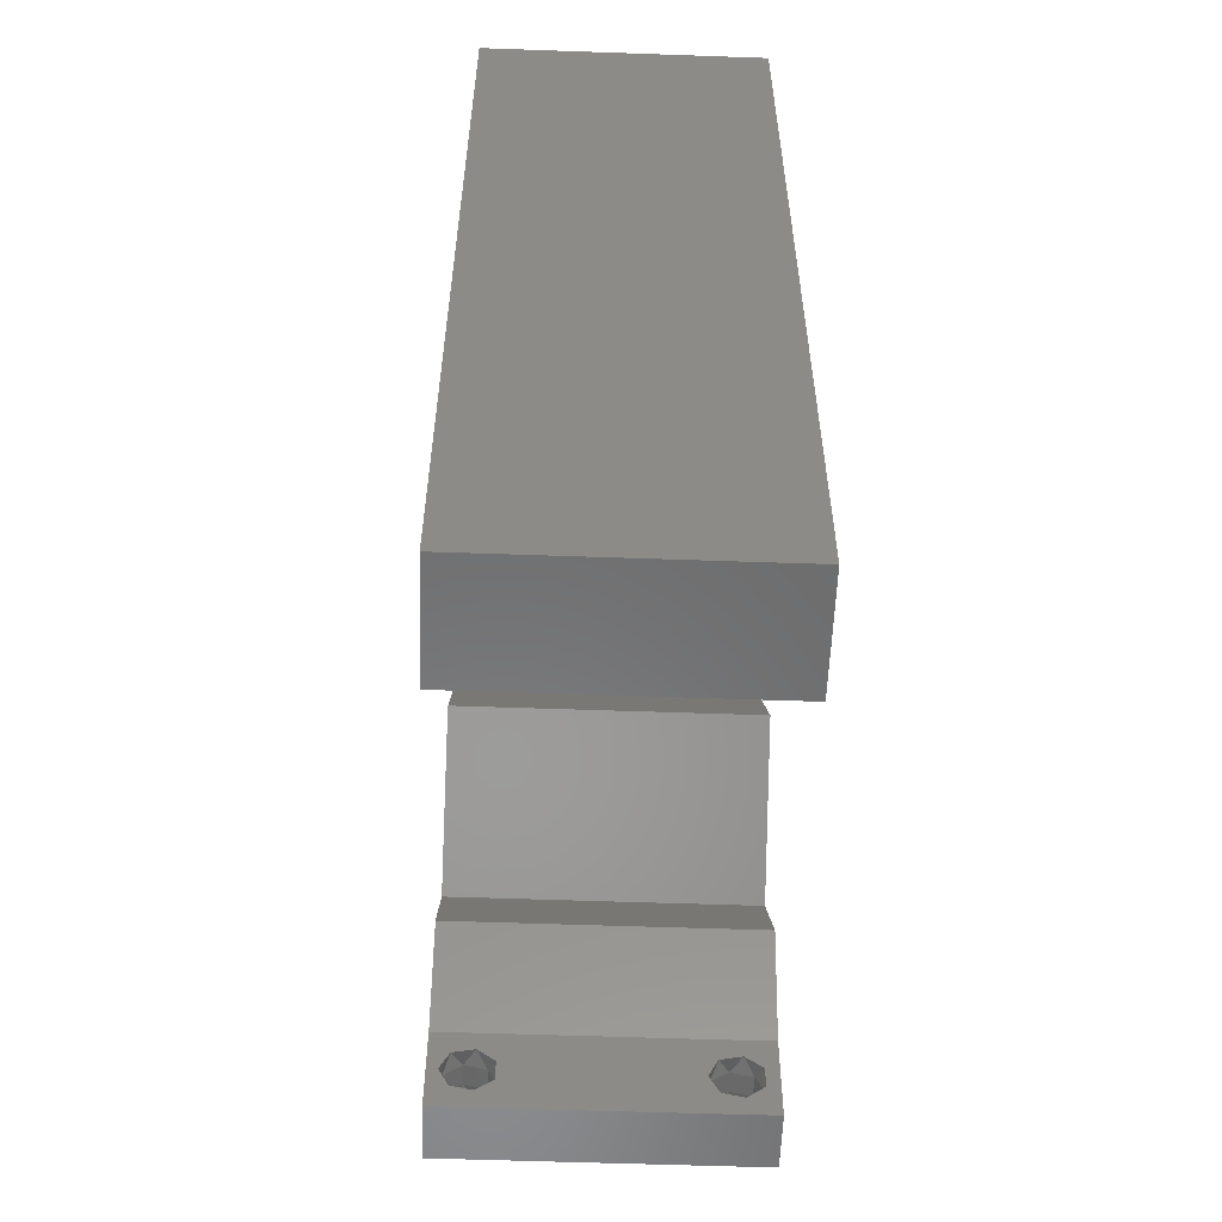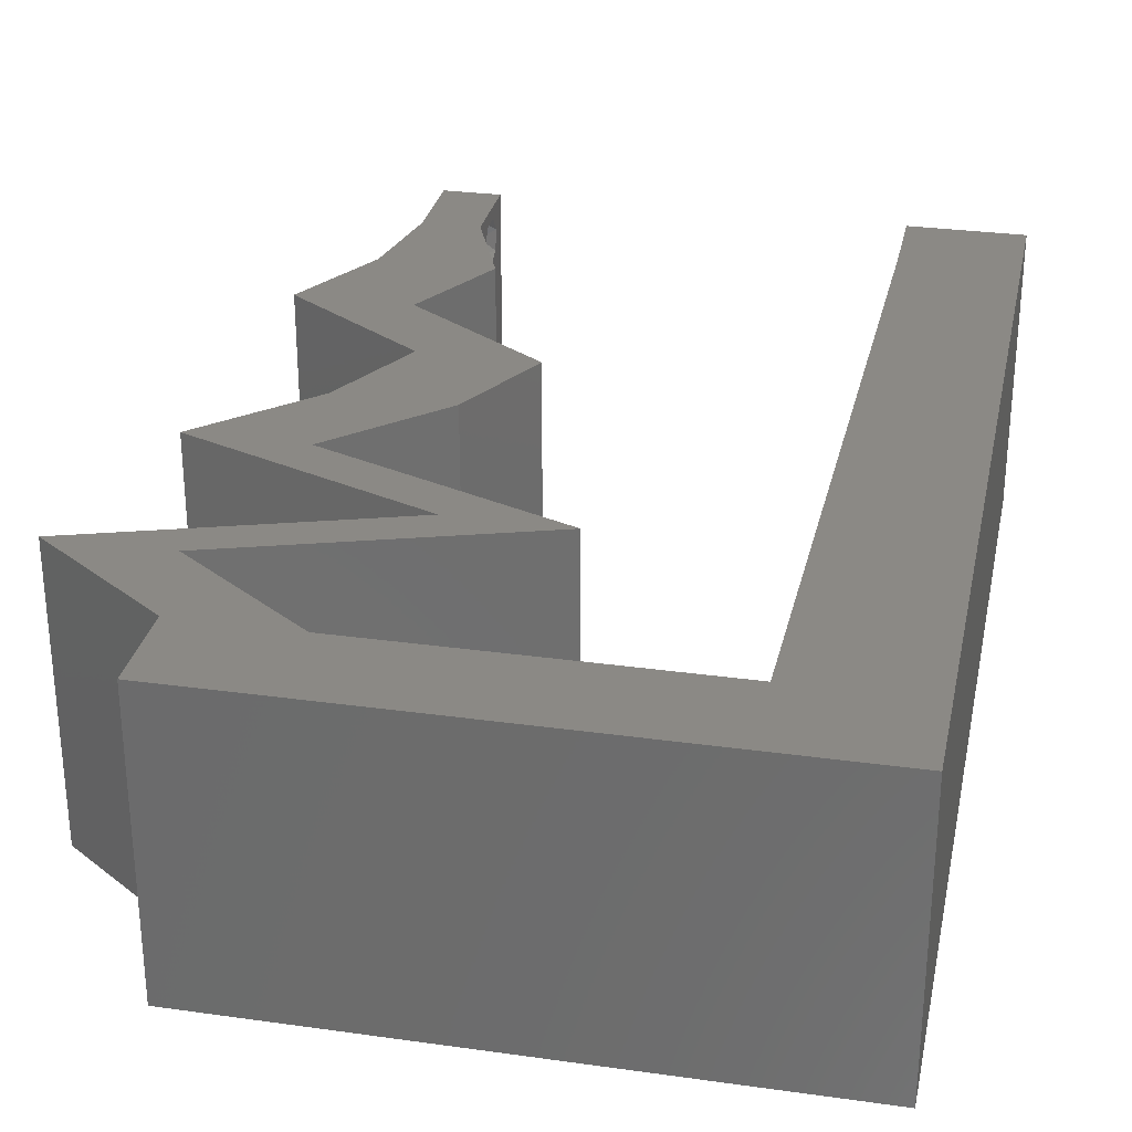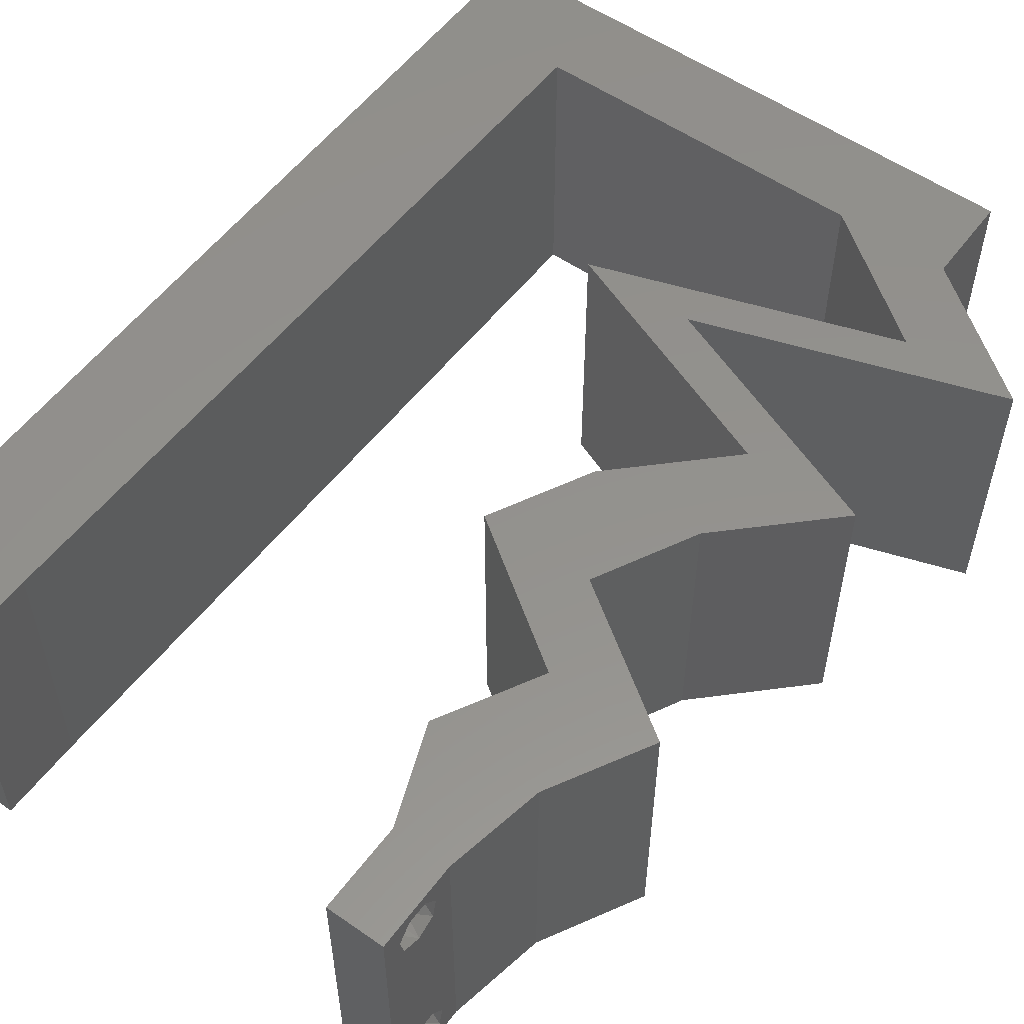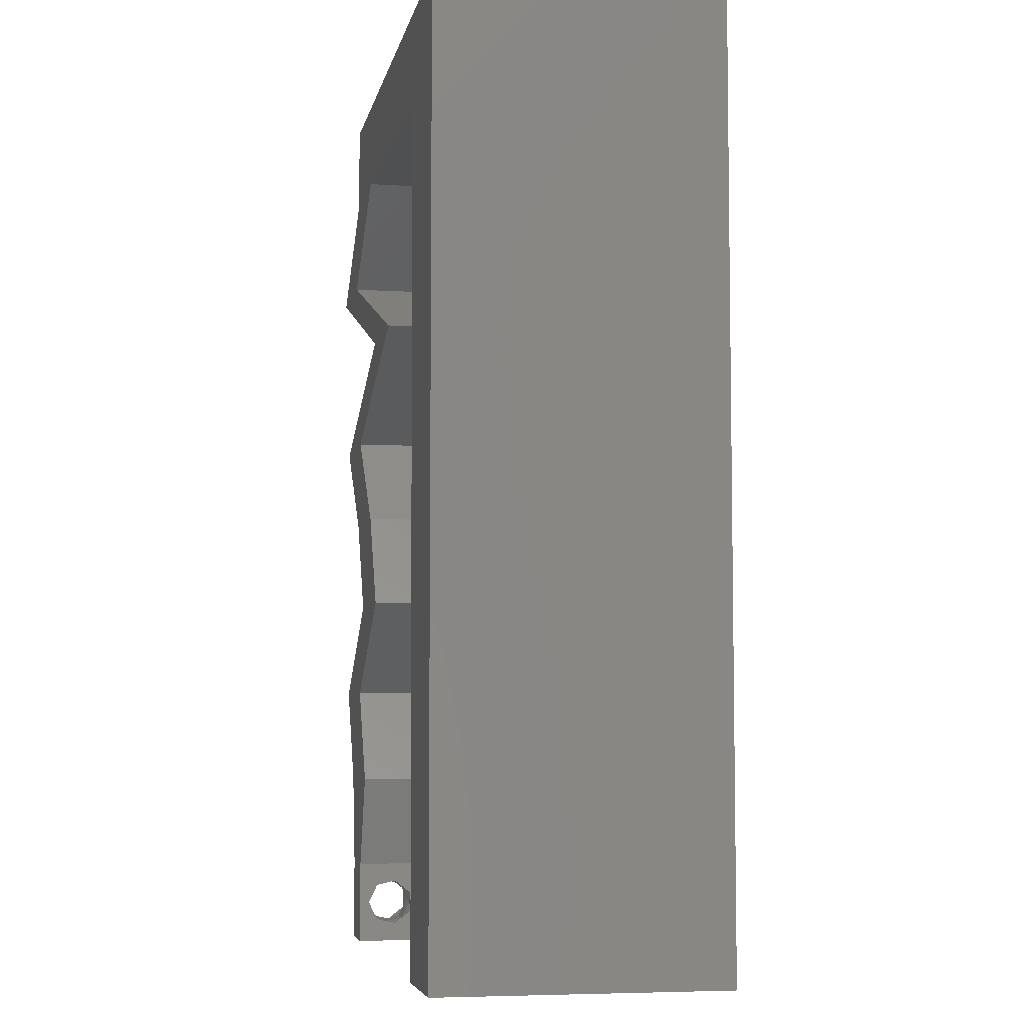
<metadata>
{"format":"stl","ext":"stl","renderer":"f3d","projection":"perspective","resolution":1024,"background":"white","views":[{"elev":-56.9,"azim":-92.1,"up":"+Y"},{"elev":29.2,"azim":-168.3,"up":"+Z"},{"elev":55.3,"azim":36.2,"up":"+Z"},{"elev":-5.6,"azim":-100.8,"up":"+Y"}]}
</metadata>
<code>
# stl→obj: 258 verts, 520 faces
v 0.04 -0.003738 0.003932
v 0.04 0 0.01
v 0.04 -0.006 0.01
v 0.04 -0.003 0.0159
v 0.04 -0.004657 0.002778
v 0.04 -0.006 0
v 0.04 -0.004329 0.00134
v 0.04 -0.001671 0.00134
v 0.04 0 0
v 0.04 -0.001343 0.002778
v 0.04 -0.003 0.0007
v 0.04 -0.001343 0.01798
v 0.04 0 0.02
v 0.04 -0.002262 0.01913
v 0.04 -0.004657 0.01798
v 0.04 -0.003738 0.01913
v 0.04 -0.006 0.02
v 0.04 -0.001671 0.01654
v 0.04 -0.004329 0.01654
v 0.04 -0.002262 0.003932
v 0.036 0 0.01
v 0.036 -0.003738 0.003932
v 0.036 -0.006 0.01
v 0.036 -0.003 0.0159
v 0.036 -0.006 0
v 0.036 -0.004657 0.002778
v 0.036 -0.004329 0.00134
v 0.036 -0.001343 0.002778
v 0.036 0 0
v 0.036 -0.001671 0.00134
v 0.036 -0.003 0.0007
v 0.036 0 0.02
v 0.036 -0.001343 0.01798
v 0.036 -0.002262 0.01913
v 0.036 -0.004657 0.01798
v 0.036 -0.006 0.02
v 0.036 -0.003738 0.01913
v 0.036 -0.001671 0.01654
v 0.036 -0.004329 0.01654
v 0.036 -0.002262 0.003932
v 0.008168 0.01076 0.02
v 0.008336 0.02152 0.02
v 0.004816 0.01619 0.02
v 0.008 0 0.02
v 0 0 0.02
v 0.004 -0.003 0.02
v 0 -0.006 0.02
v 0.008 -0.006 0.02
v 0.008504 0.03227 0.02
v 0 0.024 0.02
v 0.00884 0.05379 0.02
v 0 0.048 0.02
v 0.008672 0.04303 0.02
v 0 0.036 0.02
v 0.004042 0.00569 0.02
v 0.04127 0.006724 0.02
v 0.038 0.003464 0.02
v 0.03342 0.006724 0.02
v 0.03713 0.01345 0.02
v 0.0353 0.02017 0.02
v 0.03881 0.0269 0.02
v 0.03096 0.0269 0.02
v 0.03215 0.05379 0.02
v 0.04 0.05379 0.02
v 0.03554 0.0569 0.02
v 0.04499 0.01345 0.02
v 0.03 0.06 0.02
v 0.025 0.05727 0.02
v 0.02745 0.02017 0.02
v 0.01 0.06 0.02
v 0.01483 0.0569 0.02
v 0.02049 0.05379 0.02
v 0.02 0.06 0.02
v 0 0.012 0.02
v 0.038 -0.003 0.02
v 0.04 0.06 0.02
v 0.0311 0.0437 0.02
v 0.02883 0.04034 0.02
v 0.03895 0.0437 0.02
v 0.04122 0.04707 0.02
v 0 0.06 0.02
v 0.04907 0.04707 0.02
v 0.02098 0.04034 0.02
v 0.02943 0.03698 0.02
v 0.03728 0.03698 0.02
v 0.04573 0.03362 0.02
v 0.03788 0.03362 0.02
v 0 -0.006 0.01
v 0 -0.003 0.015
v 0 0 0.01
v 0 -0.006 0
v 0 -0.003 0.005
v 0 0 0
v 0.004 -0.006 0.015
v 0.008 -0.006 0.01
v 0.004 -0.006 0.005
v 0.008 -0.006 0
v 0 0.009 0.0114
v 0 0.06 0
v 0 0.051 0.0086
v 0 0.06 0.01
v 0 0.048 0
v 0 0.0415 0.009767
v 0 0.03 0.01
v 0 0.036 0
v 0 0.024 0
v 0 0.0185 0.01023
v 0 0.012 0
v 0 0.005337 0.005128
v 0 0.05466 0.01487
v 0.008168 0.01076 0
v 0.004816 0.01619 0
v 0.008336 0.02152 0
v 0.008 0 0
v 0.004 -0.003 0
v 0.008504 0.03227 0
v 0.008672 0.04303 0
v 0.00884 0.05379 0
v 0.004042 0.00569 0
v 0.038 0.003464 0
v 0.04127 0.006724 0
v 0.03342 0.006724 0
v 0.03713 0.01345 0
v 0.0353 0.02017 0
v 0.03096 0.0269 0
v 0.03881 0.0269 0
v 0.03215 0.05379 0
v 0.03554 0.0569 0
v 0.04 0.05379 0
v 0.04499 0.01345 0
v 0.025 0.05727 0
v 0.03 0.06 0
v 0.02745 0.02017 0
v 0.01 0.06 0
v 0.01483 0.0569 0
v 0.02049 0.05379 0
v 0.02 0.06 0
v 0.038 -0.003 0
v 0.04 0.06 0
v 0.0311 0.0437 0
v 0.03895 0.0437 0
v 0.02883 0.04034 0
v 0.04122 0.04707 0
v 0.04907 0.04707 0
v 0.02098 0.04034 0
v 0.02943 0.03698 0
v 0.03728 0.03698 0
v 0.04573 0.03362 0
v 0.03788 0.03362 0
v 0.008 0 0.01
v 0.008 -0.003 0.015
v 0.008 -0.003 0.005
v 0.015 0.06 0.00866
v 0.025 0.06 0.01134
v 0.006575 0.06 0.01266
v 0.03343 0.06 0.007337
v 0.04 0.06 0.01
v 0.0342 0.06 0.01422
v 0.005798 0.06 0.00578
v 0.04 0.0569 0.015
v 0.04 0.05379 0.01
v 0.04 0.0569 0.005
v 0.04454 0.05043 0.005676
v 0.04454 0.05043 0.01427
v 0.04907 0.04707 0.01
v 0.04133 0.04449 0.01198
v 0.03583 0.04267 0.007306
v 0.02883 0.04034 0.01
v 0.04401 0.04539 0.005
v 0.03469 0.04229 0.01396
v 0.03873 0.0364 0.007716
v 0.04573 0.03362 0.01
v 0.0351 0.03785 0.01331
v 0.03323 0.03859 0.005266
v 0.04055 0.03568 0.01424
v 0.04227 0.03026 0.015
v 0.03881 0.0269 0.01
v 0.04227 0.03026 0.005
v 0.0353 0.02017 0.01
v 0.03706 0.02353 0.015
v 0.03706 0.02353 0.005
v 0.04014 0.01681 0.005916
v 0.04014 0.01681 0.01398
v 0.04499 0.01345 0.01
v 0.04313 0.01009 0.015
v 0.04127 0.006724 0.01
v 0.04313 0.01009 0.005
v 0.04064 0.003362 0.015
v 0.04064 0.003362 0.005
v 0.03471 0.003362 0.015
v 0.03342 0.006724 0.01
v 0.03471 0.003362 0.005
v 0.03528 0.01009 0.015
v 0.03713 0.01345 0.01
v 0.03528 0.01009 0.005
v 0.03229 0.01681 0.005916
v 0.03229 0.01681 0.01398
v 0.02745 0.02017 0.01
v 0.03096 0.0269 0.01
v 0.0292 0.02353 0.015
v 0.0292 0.02353 0.005
v 0.03442 0.03026 0.015
v 0.03788 0.03362 0.01
v 0.03442 0.03026 0.005
v 0.02798 0.03756 0.007716
v 0.02098 0.04034 0.01
v 0.03161 0.03611 0.01331
v 0.03347 0.03537 0.005266
v 0.02615 0.03828 0.01424
v 0.02872 0.04292 0.01198
v 0.03422 0.04474 0.007306
v 0.04122 0.04707 0.01
v 0.02604 0.04202 0.005
v 0.03536 0.04512 0.01396
v 0.03668 0.05043 0.005676
v 0.03668 0.05043 0.01427
v 0.03215 0.05379 0.01
v 0.02325 0.05379 0.01153
v 0.02635 0.05379 0.005175
v 0.01624 0.05379 0.00683
v 0.01549 0.05379 0.0136
v 0.00884 0.05379 0.01
v 0.00842 0.0269 0.01023
v 0.008606 0.03879 0.009604
v 0.008234 0.015 0.009606
v 0.008723 0.04633 0.01234
v 0.008116 0.007452 0.01234
v 0.008094 0.006023 0.005709
v 0.008746 0.04777 0.005708
v 0.0385 -0.002262 0.01607
v 0.03873 -0.003738 0.01607
v 0.03726 -0.003758 0.01608
v 0.03712 -0.002262 0.01607
v 0.03873 -0.004329 0.01866
v 0.03727 -0.003 0.0193
v 0.03875 -0.003 0.0193
v 0.03873 -0.001671 0.01866
v 0.03727 -0.001343 0.01722
v 0.03875 -0.001343 0.01722
v 0.03727 -0.004657 0.01722
v 0.03875 -0.004657 0.01722
v 0.03725 -0.004329 0.01866
v 0.03725 -0.001671 0.01866
v 0.03727 -0.002262 0.0008684
v 0.03873 -0.003738 0.0008684
v 0.03726 -0.003758 0.0008785
v 0.03874 -0.002242 0.0008785
v 0.03873 -0.001343 0.002022
v 0.03727 -0.001671 0.00346
v 0.03725 -0.001343 0.002022
v 0.03873 -0.003 0.0041
v 0.03725 -0.003 0.0041
v 0.03875 -0.001671 0.00346
v 0.03727 -0.004657 0.002022
v 0.03875 -0.004657 0.002022
v 0.03798 -0.004322 0.003468
v 0.03913 -0.004332 0.003456
v 0.03684 -0.004329 0.00346
f 1 2 3
f 2 4 3
f 5 6 7
f 8 9 10
f 11 9 8
f 7 6 11
f 12 13 14
f 15 16 17
f 16 13 17
f 14 13 16
f 6 9 11
f 10 9 2
f 13 18 2
f 12 18 13
f 3 19 17
f 19 15 17
f 3 6 5
f 2 18 4
f 4 19 3
f 20 2 1
f 10 2 20
f 1 3 5
f 21 22 23
f 23 24 21
f 25 26 27
f 28 29 30
f 30 29 31
f 31 25 27
f 32 33 34
f 35 36 37
f 32 37 36
f 34 37 32
f 32 38 33
f 29 25 31
f 36 39 23
f 35 39 36
f 21 38 32
f 23 26 25
f 21 29 28
f 23 39 24
f 24 38 21
f 22 26 23
f 40 22 21
f 40 21 28
f 41 42 43
f 44 45 46
f 47 48 46
f 49 50 42
f 51 52 53
f 52 54 53
f 45 44 55
f 13 56 57
f 58 32 57
f 58 56 59
f 53 54 49
f 60 61 62
f 63 64 65
f 56 66 59
f 63 67 68
f 69 60 62
f 56 58 57
f 70 51 71
f 72 73 71
f 41 74 55
f 42 50 43
f 67 63 65
f 36 17 75
f 13 32 75
f 73 72 68
f 45 47 46
f 48 44 46
f 32 13 57
f 64 76 65
f 74 41 43
f 74 45 55
f 76 67 65
f 77 78 79
f 66 60 59
f 17 13 75
f 32 36 75
f 79 80 77
f 72 63 68
f 51 72 71
f 44 41 55
f 50 74 43
f 73 70 71
f 67 73 68
f 52 51 81
f 51 70 81
f 64 80 82
f 63 80 64
f 82 80 79
f 78 83 84
f 83 78 77
f 85 78 84
f 86 87 61
f 87 86 85
f 61 87 62
f 59 60 69
f 87 85 84
f 54 50 49
f 88 89 90
f 45 89 47
f 91 92 93
f 90 92 88
f 47 89 88
f 90 89 45
f 88 92 91
f 93 92 90
f 48 94 95
f 88 94 47
f 91 96 88
f 95 96 97
f 47 94 48
f 95 94 88
f 97 96 91
f 88 96 95
f 45 98 90
f 99 100 101
f 102 100 99
f 74 98 45
f 103 104 54
f 105 104 103
f 105 103 102
f 54 104 50
f 106 104 105
f 107 104 106
f 50 107 74
f 52 103 54
f 108 107 106
f 50 104 107
f 93 109 108
f 81 110 52
f 52 100 103
f 108 98 107
f 108 109 98
f 52 110 100
f 107 98 74
f 103 100 102
f 101 110 81
f 90 109 93
f 98 109 90
f 100 110 101
f 111 112 113
f 114 115 93
f 91 115 97
f 113 106 116
f 117 102 118
f 117 105 102
f 93 119 114
f 9 120 121
f 122 120 29
f 122 123 121
f 116 105 117
f 124 125 126
f 127 128 129
f 121 123 130
f 127 131 132
f 133 125 124
f 121 120 122
f 134 135 118
f 136 135 137
f 111 119 108
f 113 112 106
f 132 128 127
f 25 138 6
f 9 138 29
f 137 131 136
f 93 115 91
f 97 115 114
f 29 120 9
f 129 128 139
f 108 112 111
f 108 119 93
f 139 128 132
f 140 141 142
f 130 123 124
f 6 138 9
f 29 138 25
f 141 140 143
f 136 131 127
f 118 135 136
f 114 119 111
f 106 112 108
f 137 135 134
f 132 131 137
f 102 99 118
f 118 99 134
f 143 129 144
f 127 129 143
f 144 141 143
f 145 142 146
f 140 142 145
f 146 142 147
f 148 126 149
f 147 148 149
f 126 125 149
f 123 133 124
f 146 147 149
f 116 106 105
f 150 151 95
f 48 151 44
f 114 152 97
f 95 152 150
f 44 151 150
f 95 151 48
f 97 152 95
f 150 152 114
f 73 153 70
f 137 154 132
f 73 154 153
f 153 154 137
f 153 155 70
f 154 156 132
f 67 154 73
f 134 153 137
f 132 156 139
f 139 156 157
f 81 155 101
f 70 155 81
f 67 158 154
f 134 159 153
f 154 158 156
f 153 159 155
f 76 158 67
f 157 158 76
f 99 159 134
f 101 159 99
f 156 158 157
f 155 159 101
f 157 160 161
f 64 160 76
f 139 162 129
f 161 162 157
f 76 160 157
f 161 160 64
f 157 162 139
f 129 162 161
f 129 163 144
f 82 164 64
f 64 164 161
f 165 164 82
f 165 163 164
f 164 163 161
f 161 163 129
f 144 163 165
f 82 166 165
f 79 166 82
f 141 167 142
f 142 167 168
f 144 169 141
f 78 170 79
f 168 170 78
f 165 169 144
f 141 169 167
f 167 169 166
f 170 166 79
f 166 169 165
f 170 167 166
f 168 167 170
f 147 171 148
f 148 171 172
f 78 173 168
f 85 173 78
f 168 174 142
f 172 175 86
f 142 174 147
f 86 175 85
f 173 174 168
f 171 174 173
f 172 171 175
f 147 174 171
f 171 173 175
f 175 173 85
f 86 176 172
f 177 176 61
f 172 178 148
f 126 178 177
f 61 176 86
f 172 176 177
f 148 178 126
f 177 178 172
f 179 180 60
f 61 180 177
f 177 181 126
f 124 181 179
f 60 180 61
f 177 180 179
f 126 181 124
f 179 181 177
f 124 182 130
f 66 183 60
f 60 183 179
f 184 183 66
f 183 182 179
f 184 182 183
f 179 182 124
f 130 182 184
f 66 185 184
f 186 185 56
f 121 187 186
f 184 187 130
f 56 185 66
f 184 185 186
f 130 187 121
f 186 187 184
f 13 188 56
f 186 188 2
f 2 189 186
f 121 189 9
f 56 188 186
f 2 188 13
f 186 189 121
f 9 189 2
f 3 17 36
f 36 23 3
f 25 6 3
f 3 23 25
f 58 190 32
f 21 190 191
f 191 192 21
f 29 192 122
f 32 190 21
f 191 190 58
f 21 192 29
f 122 192 191
f 58 193 191
f 194 193 59
f 191 195 122
f 123 195 194
f 59 193 58
f 191 193 194
f 122 195 123
f 194 195 191
f 123 196 133
f 69 197 59
f 59 197 194
f 198 197 69
f 197 196 194
f 198 196 197
f 194 196 123
f 133 196 198
f 199 200 62
f 69 200 198
f 198 201 133
f 125 201 199
f 62 200 69
f 198 200 199
f 133 201 125
f 199 201 198
f 62 202 199
f 203 202 87
f 149 204 203
f 199 204 125
f 87 202 62
f 199 202 203
f 125 204 149
f 203 204 199
f 146 205 145
f 145 205 206
f 87 207 203
f 84 207 87
f 203 208 149
f 206 209 83
f 149 208 146
f 83 209 84
f 207 208 203
f 205 208 207
f 206 205 209
f 146 208 205
f 205 207 209
f 209 207 84
f 83 210 206
f 77 210 83
f 140 211 143
f 143 211 212
f 145 213 140
f 80 214 77
f 212 214 80
f 206 213 145
f 140 213 211
f 211 213 210
f 214 210 77
f 210 213 206
f 214 211 210
f 212 211 214
f 143 215 127
f 63 216 80
f 80 216 212
f 217 216 63
f 217 215 216
f 216 215 212
f 212 215 143
f 127 215 217
f 63 218 217
f 72 218 63
f 127 219 136
f 136 220 118
f 51 221 72
f 118 220 222
f 220 219 218
f 136 219 220
f 217 219 127
f 222 221 51
f 221 220 218
f 221 218 72
f 218 219 217
f 222 220 221
f 116 223 113
f 49 224 53
f 41 225 42
f 223 225 113
f 223 224 49
f 116 224 223
f 42 225 223
f 113 225 111
f 51 226 222
f 150 227 44
f 53 226 51
f 42 223 49
f 117 224 116
f 44 227 41
f 225 228 111
f 224 226 53
f 117 229 224
f 41 227 225
f 227 228 225
f 224 229 226
f 111 228 114
f 118 229 117
f 222 229 118
f 114 228 150
f 226 229 222
f 150 228 227
f 24 4 230
f 4 24 231
f 231 24 232
f 24 230 233
f 234 235 236
f 235 237 236
f 237 238 239
f 240 234 241
f 235 234 242
f 237 235 243
f 238 237 243
f 234 240 242
f 231 240 241
f 240 231 232
f 238 230 239
f 230 238 233
f 12 14 237
f 16 15 234
f 33 38 238
f 39 35 240
f 37 34 235
f 12 237 239
f 16 234 236
f 237 14 236
f 234 15 241
f 33 238 243
f 37 235 242
f 235 34 243
f 240 35 242
f 18 12 239
f 14 16 236
f 15 19 241
f 34 33 243
f 35 37 242
f 230 18 239
f 19 4 231
f 19 231 241
f 39 240 232
f 238 38 233
f 4 18 230
f 38 24 233
f 24 39 232
f 31 11 244
f 11 31 245
f 245 31 246
f 244 11 247
f 248 249 250
f 249 251 252
f 251 249 253
f 249 248 253
f 244 248 250
f 245 254 255
f 254 256 255
f 248 244 247
f 254 245 246
f 255 256 257
f 256 254 258
f 252 251 256
f 40 28 249
f 8 10 248
f 27 26 254
f 20 1 251
f 40 249 252
f 249 28 250
f 248 10 253
f 20 251 253
f 28 30 250
f 22 40 252
f 5 7 255
f 10 20 253
f 30 31 244
f 7 11 245
f 30 244 250
f 7 245 255
f 252 256 258
f 256 251 257
f 27 254 246
f 8 248 247
f 251 1 257
f 254 26 258
f 22 252 258
f 5 255 257
f 1 5 257
f 26 22 258
f 11 8 247
f 31 27 246

</code>
